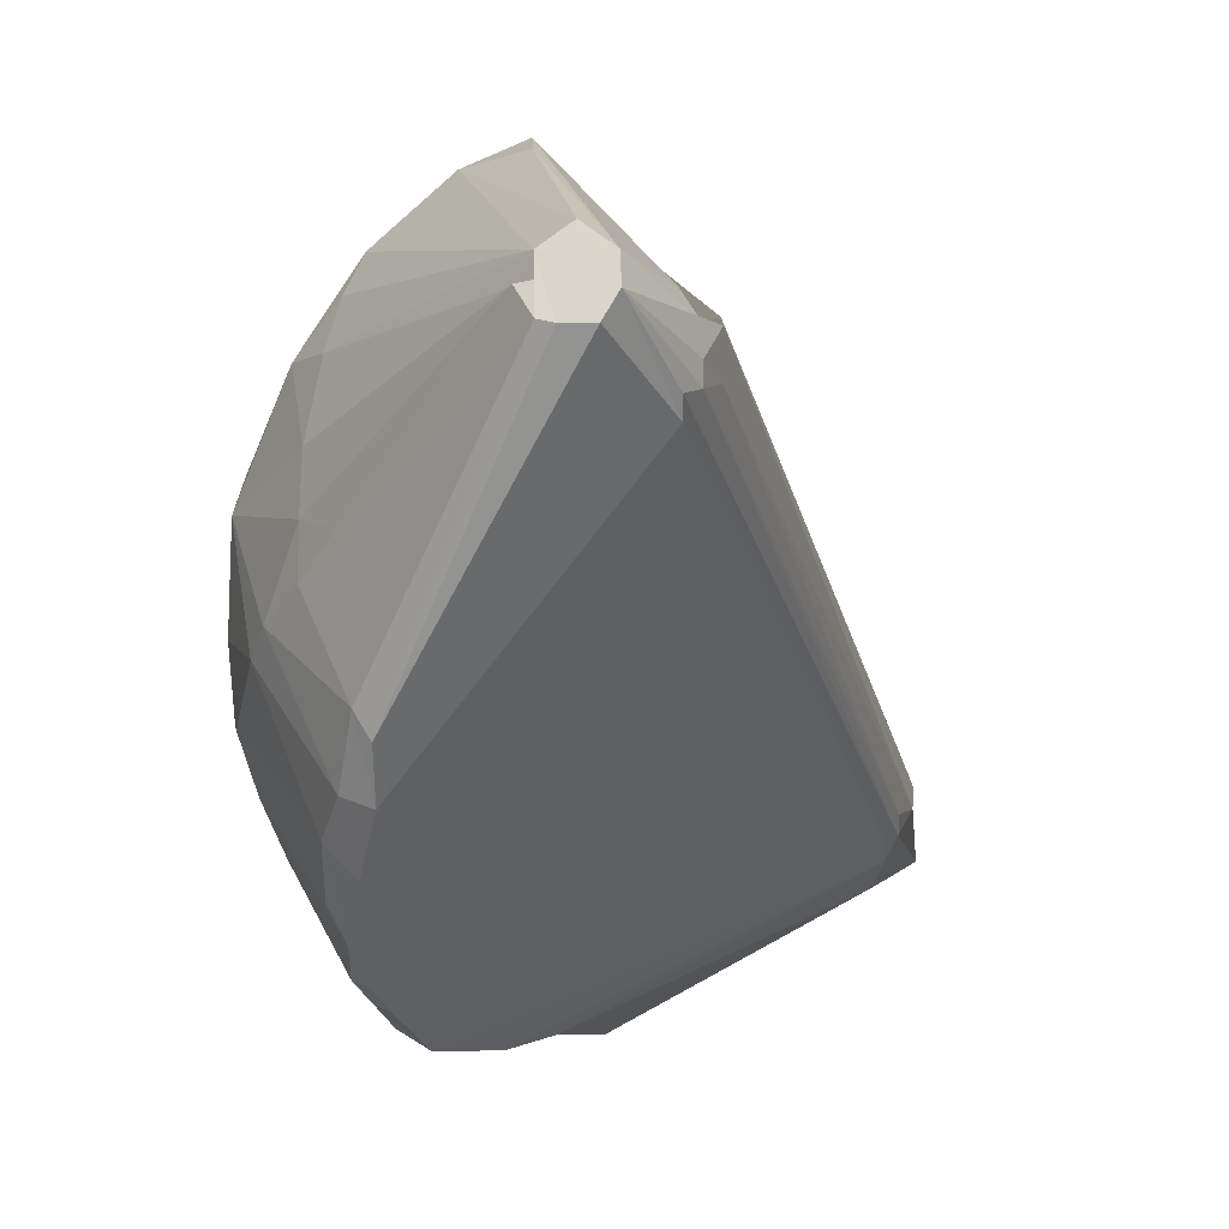
<metadata>
{"format":"obj","ext":"obj","renderer":"f3d","projection":"perspective","resolution":1024,"background":"white","views":[{"elev":17.2,"azim":133.4,"up":"+Y"}]}
</metadata>
<code>
v -0.007 0.033 0.25
v -0.008 0.03 0.251
v -0.007 0.034 0.251
v -0.017 0.047 0.244
v -0.013 0.05 0.244
v -0.017 0.048 0.245
v -0.017 0.047 0.244
v -0.012 0.049 0.243
v -0.013 0.05 0.244
v -0.043 0.031 0.266
v -0.047 0.017 0.261
v -0.047 0.017 0.259
v -0.044 0.019 0.255
v -0.044 0.019 0.255
v -0.047 0.015 0.257
v -0.037 0.043 0.267
v -0.045 0.02 0.257
v -0.044 0.021 0.256
v -0.037 0.043 0.267
v -0.044 0.021 0.256
v -0.035 0.045 0.267
v -0.012 0.051 0.245
v -0.013 0.05 0.244
v -0.012 0.049 0.243
v -0.012 0.049 0.243
v -0.017 0.047 0.244
v -0.017 0.047 0.243
v -0.043 0.018 0.255
v -0.045 0.014 0.258
v -0.042 0.017 0.255
v -0.045 0.014 0.258
v -0.043 0.018 0.255
v -0.047 0.015 0.257
v -0.044 0.014 0.259
v -0.045 0.014 0.26
v -0.029 0.013 0.261
v -0.008 0.03 0.253
v -0.007 0.034 0.251
v -0.008 0.03 0.251
v -0.012 0.049 0.243
v -0.017 0.047 0.243
v -0.016 0.046 0.243
v -0.016 0.045 0.243
v -0.012 0.049 0.243
v -0.016 0.046 0.243
v -0.011 0.048 0.243
v -0.012 0.049 0.243
v -0.015 0.044 0.243
v -0.011 0.048 0.243
v -0.008 0.03 0.251
v -0.007 0.033 0.25
v -0.011 0.048 0.243
v -0.015 0.044 0.243
v -0.008 0.03 0.251
v -0.011 0.048 0.243
v -0.01 0.048 0.244
v -0.012 0.049 0.243
v -0.029 0.016 0.265
v -0.031 0.018 0.266
v -0.03 0.02 0.268
v -0.029 0.016 0.265
v -0.045 0.014 0.26
v -0.031 0.018 0.266
v -0.047 0.016 0.258
v -0.042 0.034 0.267
v -0.047 0.017 0.259
v -0.047 0.017 0.259
v -0.042 0.034 0.267
v -0.043 0.031 0.266
v -0.045 0.02 0.256
v -0.047 0.015 0.257
v -0.044 0.019 0.255
v -0.045 0.02 0.256
v -0.045 0.02 0.257
v -0.047 0.016 0.258
v -0.044 0.021 0.256
v -0.045 0.02 0.257
v -0.045 0.02 0.256
v -0.017 0.048 0.245
v -0.026 0.05 0.261
v -0.029 0.049 0.263
v -0.018 0.047 0.244
v -0.017 0.047 0.244
v -0.017 0.048 0.245
v -0.018 0.047 0.244
v -0.035 0.045 0.267
v -0.044 0.021 0.256
v -0.044 0.021 0.256
v -0.045 0.02 0.256
v -0.018 0.047 0.244
v -0.018 0.047 0.244
v -0.045 0.02 0.256
v -0.017 0.047 0.244
v -0.037 0.043 0.267
v -0.04 0.038 0.268
v -0.045 0.02 0.257
v -0.011 0.05 0.246
v -0.01 0.048 0.244
v -0.01 0.048 0.245
v -0.011 0.05 0.246
v -0.012 0.051 0.245
v -0.012 0.049 0.243
v -0.011 0.05 0.246
v -0.012 0.049 0.243
v -0.01 0.048 0.244
v -0.012 0.051 0.245
v -0.022 0.051 0.257
v -0.013 0.05 0.244
v -0.013 0.05 0.244
v -0.024 0.051 0.259
v -0.017 0.048 0.245
v -0.024 0.051 0.259
v -0.026 0.05 0.261
v -0.017 0.048 0.245
v -0.044 0.019 0.255
v -0.044 0.019 0.255
v -0.017 0.047 0.243
v -0.042 0.018 0.255
v -0.043 0.018 0.255
v -0.042 0.017 0.255
v -0.047 0.015 0.257
v -0.044 0.014 0.259
v -0.045 0.014 0.258
v -0.044 0.014 0.259
v -0.045 0.015 0.261
v -0.045 0.014 0.26
v -0.028 0.012 0.259
v -0.044 0.014 0.259
v -0.029 0.013 0.261
v -0.008 0.027 0.252
v -0.008 0.03 0.251
v -0.015 0.044 0.243
v -0.008 0.027 0.252
v -0.008 0.03 0.253
v -0.008 0.03 0.251
v -0.015 0.017 0.258
v -0.013 0.019 0.257
v -0.016 0.016 0.257
v -0.015 0.017 0.258
v -0.016 0.016 0.257
v -0.017 0.016 0.259
v -0.016 0.016 0.257
v -0.013 0.019 0.257
v -0.013 0.019 0.256
v -0.013 0.019 0.256
v -0.015 0.044 0.243
v -0.015 0.044 0.243
v -0.042 0.017 0.255
v -0.016 0.016 0.257
v -0.013 0.019 0.256
v -0.014 0.044 0.26
v -0.011 0.049 0.246
v -0.012 0.041 0.259
v -0.01 0.049 0.246
v -0.01 0.039 0.255
v -0.01 0.039 0.257
v -0.01 0.049 0.246
v -0.01 0.048 0.245
v -0.01 0.039 0.255
v -0.01 0.048 0.245
v -0.01 0.049 0.246
v -0.011 0.049 0.246
v -0.01 0.049 0.246
v -0.012 0.041 0.259
v -0.011 0.049 0.246
v -0.021 0.014 0.258
v -0.016 0.016 0.257
v -0.042 0.017 0.255
v -0.02 0.015 0.259
v -0.017 0.016 0.259
v -0.021 0.014 0.258
v -0.017 0.016 0.259
v -0.016 0.016 0.257
v -0.021 0.014 0.258
v -0.018 0.019 0.264
v -0.017 0.016 0.259
v -0.02 0.015 0.259
v -0.015 0.045 0.243
v -0.015 0.044 0.243
v -0.015 0.044 0.243
v -0.015 0.045 0.243
v -0.015 0.044 0.243
v -0.012 0.049 0.243
v -0.016 0.045 0.243
v -0.015 0.045 0.243
v -0.012 0.049 0.243
v -0.015 0.045 0.243
v -0.042 0.018 0.255
v -0.015 0.044 0.243
v -0.043 0.018 0.255
v -0.042 0.018 0.255
v -0.015 0.045 0.243
v -0.017 0.045 0.243
v -0.016 0.046 0.243
v -0.044 0.019 0.255
v -0.017 0.045 0.243
v -0.016 0.045 0.243
v -0.016 0.046 0.243
v -0.007 0.034 0.251
v -0.01 0.048 0.245
v -0.007 0.033 0.25
v -0.029 0.016 0.265
v -0.029 0.013 0.261
v -0.045 0.014 0.26
v -0.03 0.024 0.271
v -0.032 0.028 0.272
v -0.027 0.029 0.272
v -0.045 0.016 0.261
v -0.045 0.015 0.261
v -0.046 0.016 0.261
v -0.046 0.016 0.261
v -0.047 0.017 0.261
v -0.046 0.016 0.261
v -0.047 0.017 0.261
v -0.046 0.016 0.261
v -0.047 0.015 0.257
v -0.046 0.016 0.261
v -0.044 0.014 0.259
v -0.047 0.015 0.257
v -0.046 0.016 0.261
v -0.045 0.015 0.261
v -0.044 0.014 0.259
v -0.047 0.015 0.257
v -0.045 0.02 0.256
v -0.047 0.016 0.258
v -0.047 0.016 0.258
v -0.047 0.017 0.259
v -0.047 0.015 0.257
v -0.047 0.015 0.257
v -0.047 0.017 0.259
v -0.047 0.017 0.261
v -0.044 0.02 0.255
v -0.045 0.02 0.256
v -0.044 0.019 0.255
v -0.044 0.02 0.255
v -0.017 0.047 0.243
v -0.017 0.047 0.244
v -0.044 0.019 0.255
v -0.017 0.047 0.243
v -0.044 0.02 0.255
v -0.033 0.047 0.266
v -0.018 0.047 0.244
v -0.017 0.048 0.245
v -0.018 0.047 0.244
v -0.033 0.047 0.266
v -0.035 0.045 0.267
v -0.011 0.05 0.246
v -0.01 0.048 0.245
v -0.011 0.049 0.246
v -0.011 0.049 0.246
v -0.014 0.044 0.26
v -0.011 0.05 0.246
v -0.014 0.044 0.26
v -0.015 0.046 0.26
v -0.011 0.05 0.246
v -0.022 0.051 0.257
v -0.024 0.051 0.259
v -0.013 0.05 0.244
v -0.017 0.047 0.243
v -0.044 0.019 0.255
v -0.016 0.046 0.243
v -0.013 0.019 0.256
v -0.042 0.018 0.255
v -0.042 0.017 0.255
v -0.042 0.018 0.255
v -0.013 0.019 0.256
v -0.015 0.044 0.243
v -0.045 0.015 0.261
v -0.033 0.02 0.268
v -0.045 0.014 0.26
v -0.025 0.013 0.259
v -0.021 0.014 0.258
v -0.042 0.017 0.255
v -0.042 0.017 0.255
v -0.045 0.014 0.258
v -0.025 0.013 0.259
v -0.02 0.015 0.259
v -0.021 0.014 0.258
v -0.022 0.014 0.26
v -0.025 0.013 0.259
v -0.022 0.014 0.26
v -0.021 0.014 0.258
v -0.022 0.014 0.26
v -0.025 0.013 0.259
v -0.026 0.013 0.26
v -0.022 0.014 0.26
v -0.023 0.018 0.265
v -0.02 0.015 0.259
v -0.026 0.013 0.26
v -0.023 0.018 0.265
v -0.022 0.014 0.26
v -0.009 0.024 0.254
v -0.008 0.027 0.252
v -0.015 0.044 0.243
v -0.011 0.021 0.255
v -0.009 0.024 0.254
v -0.015 0.044 0.243
v -0.011 0.021 0.255
v -0.015 0.044 0.243
v -0.013 0.019 0.256
v -0.011 0.021 0.255
v -0.01 0.023 0.255
v -0.009 0.024 0.254
v -0.009 0.025 0.255
v -0.009 0.024 0.254
v -0.01 0.023 0.255
v -0.009 0.035 0.258
v -0.009 0.037 0.256
v -0.007 0.034 0.251
v -0.009 0.037 0.256
v -0.01 0.048 0.245
v -0.007 0.034 0.251
v -0.01 0.039 0.255
v -0.01 0.048 0.245
v -0.009 0.037 0.256
v -0.009 0.037 0.256
v -0.01 0.039 0.257
v -0.01 0.039 0.255
v -0.015 0.043 0.263
v -0.015 0.038 0.266
v -0.019 0.042 0.267
v -0.012 0.041 0.259
v -0.015 0.043 0.263
v -0.014 0.044 0.26
v -0.012 0.041 0.259
v -0.011 0.038 0.262
v -0.015 0.043 0.263
v -0.015 0.043 0.263
v -0.015 0.046 0.26
v -0.014 0.044 0.26
v -0.023 0.018 0.265
v -0.027 0.018 0.267
v -0.02 0.021 0.267
v -0.018 0.019 0.264
v -0.023 0.018 0.265
v -0.02 0.021 0.267
v -0.01 0.048 0.245
v -0.01 0.048 0.244
v -0.007 0.033 0.25
v -0.01 0.048 0.244
v -0.011 0.048 0.243
v -0.011 0.048 0.243
v -0.011 0.048 0.243
v -0.011 0.048 0.243
v -0.007 0.033 0.25
v -0.007 0.033 0.25
v -0.01 0.048 0.244
v -0.011 0.048 0.243
v -0.027 0.018 0.267
v -0.029 0.016 0.265
v -0.03 0.02 0.268
v -0.032 0.028 0.272
v -0.028 0.034 0.272
v -0.027 0.029 0.272
v -0.033 0.032 0.272
v -0.032 0.028 0.272
v -0.035 0.028 0.271
v -0.032 0.021 0.269
v -0.045 0.015 0.261
v -0.034 0.023 0.269
v -0.034 0.023 0.269
v -0.045 0.015 0.261
v -0.045 0.016 0.261
v -0.03 0.024 0.271
v -0.027 0.029 0.272
v -0.025 0.024 0.27
v -0.042 0.034 0.267
v -0.045 0.02 0.257
v -0.04 0.038 0.268
v -0.042 0.034 0.267
v -0.047 0.016 0.258
v -0.045 0.02 0.257
v -0.042 0.029 0.267
v -0.046 0.016 0.261
v -0.047 0.017 0.261
v -0.042 0.029 0.267
v -0.04 0.035 0.269
v -0.038 0.028 0.27
v -0.038 0.028 0.27
v -0.046 0.016 0.261
v -0.046 0.016 0.261
v -0.047 0.015 0.257
v -0.043 0.018 0.255
v -0.044 0.019 0.255
v -0.043 0.019 0.255
v -0.017 0.045 0.243
v -0.044 0.019 0.255
v -0.044 0.019 0.255
v -0.043 0.018 0.255
v -0.043 0.019 0.255
v -0.017 0.045 0.243
v -0.043 0.019 0.255
v -0.016 0.045 0.243
v -0.017 0.047 0.244
v -0.045 0.02 0.256
v -0.044 0.02 0.255
v -0.018 0.047 0.262
v -0.011 0.05 0.246
v -0.015 0.046 0.26
v -0.017 0.048 0.245
v -0.029 0.049 0.263
v -0.033 0.047 0.266
v -0.03 0.02 0.268
v -0.045 0.014 0.26
v -0.033 0.02 0.268
v -0.033 0.02 0.268
v -0.045 0.015 0.261
v -0.032 0.021 0.269
v -0.028 0.012 0.259
v -0.045 0.014 0.258
v -0.044 0.014 0.259
v -0.028 0.012 0.259
v -0.026 0.013 0.26
v -0.025 0.013 0.259
v -0.045 0.014 0.258
v -0.028 0.012 0.259
v -0.025 0.013 0.259
v -0.011 0.021 0.256
v -0.013 0.019 0.256
v -0.013 0.019 0.257
v -0.011 0.021 0.256
v -0.011 0.021 0.255
v -0.013 0.019 0.256
v -0.01 0.023 0.255
v -0.011 0.021 0.255
v -0.011 0.021 0.256
v -0.01 0.033 0.26
v -0.009 0.035 0.258
v -0.008 0.03 0.253
v -0.011 0.027 0.261
v -0.009 0.025 0.255
v -0.01 0.023 0.255
v -0.01 0.023 0.255
v -0.011 0.021 0.256
v -0.011 0.027 0.261
v -0.008 0.03 0.253
v -0.009 0.035 0.258
v -0.007 0.034 0.251
v -0.009 0.037 0.256
v -0.009 0.035 0.258
v -0.01 0.039 0.257
v -0.019 0.042 0.267
v -0.015 0.038 0.266
v -0.019 0.037 0.269
v -0.023 0.033 0.271
v -0.028 0.034 0.272
v -0.024 0.037 0.271
v -0.011 0.038 0.262
v -0.015 0.038 0.266
v -0.015 0.043 0.263
v -0.028 0.034 0.272
v -0.032 0.028 0.272
v -0.033 0.032 0.272
v -0.019 0.027 0.269
v -0.025 0.024 0.27
v -0.023 0.029 0.272
v -0.02 0.032 0.27
v -0.023 0.029 0.272
v -0.023 0.033 0.271
v -0.01 0.039 0.257
v -0.011 0.038 0.262
v -0.012 0.041 0.259
v -0.009 0.035 0.258
v -0.011 0.038 0.262
v -0.01 0.039 0.257
v -0.023 0.018 0.265
v -0.018 0.019 0.264
v -0.02 0.015 0.259
v -0.043 0.018 0.255
v -0.015 0.045 0.243
v -0.016 0.045 0.243
v -0.03 0.024 0.271
v -0.025 0.024 0.27
v -0.027 0.018 0.267
v -0.036 0.025 0.269
v -0.034 0.023 0.269
v -0.045 0.016 0.261
v -0.046 0.016 0.261
v -0.036 0.025 0.269
v -0.045 0.016 0.261
v -0.019 0.027 0.269
v -0.02 0.021 0.267
v -0.025 0.024 0.27
v -0.043 0.019 0.255
v -0.043 0.018 0.255
v -0.016 0.045 0.243
v -0.024 0.051 0.259
v -0.022 0.051 0.257
v -0.021 0.05 0.26
v -0.036 0.04 0.27
v -0.037 0.043 0.267
v -0.035 0.045 0.267
v -0.03 0.02 0.268
v -0.031 0.018 0.266
v -0.045 0.014 0.26
v -0.01 0.033 0.26
v -0.013 0.032 0.265
v -0.011 0.038 0.262
v -0.023 0.033 0.271
v -0.019 0.037 0.269
v -0.02 0.032 0.27
v -0.019 0.027 0.269
v -0.023 0.029 0.272
v -0.02 0.032 0.27
v -0.016 0.032 0.268
v -0.019 0.037 0.269
v -0.015 0.038 0.266
v -0.011 0.027 0.261
v -0.014 0.028 0.266
v -0.01 0.03 0.261
v -0.01 0.03 0.261
v -0.009 0.025 0.255
v -0.011 0.027 0.261
v -0.01 0.039 0.257
v -0.012 0.041 0.259
v -0.01 0.049 0.246
v -0.034 0.023 0.269
v -0.03 0.024 0.271
v -0.032 0.021 0.269
v -0.02 0.021 0.267
v -0.027 0.018 0.267
v -0.025 0.024 0.27
v -0.023 0.018 0.265
v -0.026 0.013 0.26
v -0.027 0.018 0.267
v -0.029 0.013 0.261
v -0.029 0.016 0.265
v -0.026 0.013 0.26
v -0.026 0.013 0.26
v -0.028 0.012 0.259
v -0.029 0.013 0.261
v -0.036 0.025 0.269
v -0.035 0.028 0.271
v -0.034 0.023 0.269
v -0.017 0.024 0.267
v -0.02 0.021 0.267
v -0.019 0.027 0.269
v -0.04 0.035 0.269
v -0.042 0.034 0.267
v -0.04 0.038 0.268
v -0.043 0.031 0.266
v -0.042 0.034 0.267
v -0.04 0.035 0.269
v -0.024 0.042 0.269
v -0.03 0.043 0.27
v -0.029 0.046 0.267
v -0.042 0.029 0.267
v -0.038 0.028 0.27
v -0.046 0.016 0.261
v -0.026 0.05 0.261
v -0.024 0.051 0.259
v -0.021 0.05 0.26
v -0.021 0.05 0.26
v -0.024 0.048 0.265
v -0.026 0.05 0.261
v -0.011 0.05 0.246
v -0.021 0.05 0.26
v -0.012 0.051 0.245
v -0.012 0.051 0.245
v -0.021 0.05 0.26
v -0.022 0.051 0.257
v -0.021 0.05 0.26
v -0.011 0.05 0.246
v -0.018 0.047 0.262
v -0.029 0.046 0.267
v -0.033 0.047 0.266
v -0.029 0.049 0.263
v -0.03 0.043 0.27
v -0.036 0.04 0.27
v -0.035 0.045 0.267
v -0.035 0.045 0.267
v -0.033 0.047 0.266
v -0.03 0.043 0.27
v -0.037 0.043 0.267
v -0.036 0.04 0.27
v -0.04 0.038 0.268
v -0.018 0.019 0.264
v -0.014 0.023 0.263
v -0.015 0.017 0.258
v -0.018 0.019 0.264
v -0.015 0.017 0.258
v -0.017 0.016 0.259
v -0.011 0.038 0.262
v -0.009 0.035 0.258
v -0.01 0.033 0.26
v -0.008 0.028 0.254
v -0.01 0.033 0.26
v -0.008 0.03 0.253
v -0.008 0.03 0.253
v -0.008 0.027 0.252
v -0.008 0.028 0.254
v -0.008 0.028 0.254
v -0.008 0.027 0.252
v -0.009 0.024 0.254
v -0.008 0.028 0.254
v -0.009 0.024 0.254
v -0.009 0.025 0.255
v -0.023 0.029 0.272
v -0.025 0.024 0.27
v -0.027 0.029 0.272
v -0.015 0.038 0.266
v -0.011 0.038 0.262
v -0.013 0.032 0.265
v -0.027 0.018 0.267
v -0.03 0.02 0.268
v -0.03 0.024 0.271
v -0.032 0.021 0.269
v -0.03 0.024 0.271
v -0.03 0.02 0.268
v -0.03 0.02 0.268
v -0.033 0.02 0.268
v -0.032 0.021 0.269
v -0.027 0.018 0.267
v -0.026 0.013 0.26
v -0.029 0.016 0.265
v -0.035 0.028 0.271
v -0.032 0.028 0.272
v -0.034 0.023 0.269
v -0.038 0.028 0.27
v -0.035 0.028 0.271
v -0.036 0.025 0.269
v -0.036 0.025 0.269
v -0.046 0.016 0.261
v -0.038 0.028 0.27
v -0.042 0.029 0.267
v -0.043 0.031 0.266
v -0.04 0.035 0.269
v -0.042 0.029 0.267
v -0.047 0.017 0.261
v -0.043 0.031 0.266
v -0.036 0.04 0.27
v -0.04 0.035 0.269
v -0.04 0.038 0.268
v -0.029 0.049 0.263
v -0.024 0.048 0.265
v -0.029 0.046 0.267
v -0.015 0.017 0.258
v -0.014 0.023 0.263
v -0.013 0.019 0.257
v -0.017 0.024 0.267
v -0.019 0.027 0.269
v -0.014 0.028 0.266
v -0.023 0.033 0.271
v -0.023 0.029 0.272
v -0.027 0.029 0.272
v -0.016 0.032 0.268
v -0.02 0.032 0.27
v -0.019 0.037 0.269
v -0.014 0.028 0.266
v -0.014 0.023 0.263
v -0.017 0.024 0.267
v -0.01 0.033 0.26
v -0.008 0.028 0.254
v -0.01 0.03 0.261
v -0.01 0.03 0.261
v -0.008 0.028 0.254
v -0.009 0.025 0.255
v -0.013 0.032 0.265
v -0.01 0.033 0.26
v -0.01 0.03 0.261
v -0.03 0.024 0.271
v -0.034 0.023 0.269
v -0.032 0.028 0.272
v -0.024 0.048 0.265
v -0.029 0.049 0.263
v -0.026 0.05 0.261
v -0.018 0.047 0.262
v -0.015 0.043 0.263
v -0.019 0.042 0.267
v -0.015 0.043 0.263
v -0.018 0.047 0.262
v -0.015 0.046 0.26
v -0.03 0.043 0.27
v -0.033 0.047 0.266
v -0.029 0.046 0.267
v -0.014 0.023 0.263
v -0.011 0.021 0.256
v -0.013 0.019 0.257
v -0.033 0.032 0.272
v -0.036 0.04 0.27
v -0.028 0.034 0.272
v -0.027 0.029 0.272
v -0.028 0.034 0.272
v -0.023 0.033 0.271
v -0.011 0.027 0.261
v -0.014 0.023 0.263
v -0.014 0.028 0.266
v -0.016 0.032 0.268
v -0.019 0.027 0.269
v -0.02 0.032 0.27
v -0.019 0.027 0.269
v -0.016 0.032 0.268
v -0.014 0.028 0.266
v -0.038 0.028 0.27
v -0.04 0.035 0.269
v -0.035 0.028 0.271
v -0.018 0.047 0.262
v -0.024 0.048 0.265
v -0.021 0.05 0.26
v -0.011 0.021 0.256
v -0.014 0.023 0.263
v -0.011 0.027 0.261
v -0.024 0.042 0.269
v -0.024 0.048 0.265
v -0.019 0.042 0.267
v -0.024 0.042 0.269
v -0.029 0.046 0.267
v -0.024 0.048 0.265
v -0.013 0.032 0.265
v -0.01 0.03 0.261
v -0.014 0.028 0.266
v -0.013 0.032 0.265
v -0.014 0.028 0.266
v -0.016 0.032 0.268
v -0.013 0.032 0.265
v -0.016 0.032 0.268
v -0.015 0.038 0.266
v -0.024 0.048 0.265
v -0.018 0.047 0.262
v -0.019 0.042 0.267
v -0.024 0.037 0.271
v -0.03 0.043 0.27
v -0.024 0.042 0.269
v -0.019 0.037 0.269
v -0.024 0.042 0.269
v -0.019 0.042 0.267
v -0.014 0.023 0.263
v -0.018 0.019 0.264
v -0.02 0.021 0.267
v -0.017 0.024 0.267
v -0.014 0.023 0.263
v -0.02 0.021 0.267
v -0.024 0.037 0.271
v -0.024 0.042 0.269
v -0.019 0.037 0.269
v -0.036 0.04 0.27
v -0.03 0.043 0.27
v -0.028 0.034 0.272
v -0.033 0.032 0.272
v -0.035 0.028 0.271
v -0.04 0.035 0.269
v -0.033 0.032 0.272
v -0.04 0.035 0.269
v -0.036 0.04 0.27
v -0.028 0.034 0.272
v -0.03 0.043 0.27
v -0.024 0.037 0.271
v -0.019 0.037 0.269
v -0.023 0.033 0.271
v -0.024 0.037 0.271
f 1 3 2
f 4 6 5
f 7 9 8
f 10 12 11
f 13 15 14
f 16 18 17
f 19 21 20
f 22 24 23
f 25 27 26
f 28 30 29
f 31 33 32
f 34 36 35
f 37 39 38
f 40 42 41
f 43 45 44
f 46 48 47
f 49 51 50
f 52 54 53
f 55 57 56
f 58 60 59
f 61 63 62
f 64 66 65
f 67 69 68
f 70 72 71
f 73 75 74
f 76 78 77
f 79 81 80
f 82 84 83
f 85 87 86
f 88 90 89
f 91 93 92
f 94 96 95
f 97 99 98
f 100 102 101
f 103 105 104
f 106 108 107
f 109 111 110
f 112 114 113
f 115 117 116
f 118 120 119
f 121 123 122
f 124 126 125
f 127 129 128
f 130 132 131
f 133 135 134
f 136 138 137
f 139 141 140
f 142 144 143
f 145 147 146
f 148 150 149
f 151 153 152
f 154 156 155
f 157 159 158
f 160 162 161
f 163 165 164
f 166 168 167
f 169 171 170
f 172 174 173
f 175 177 176
f 178 180 179
f 181 183 182
f 184 186 185
f 187 189 188
f 190 192 191
f 193 195 194
f 196 198 197
f 199 201 200
f 202 204 203
f 205 207 206
f 208 210 209
f 211 213 212
f 214 216 215
f 217 219 218
f 220 222 221
f 223 225 224
f 226 228 227
f 229 231 230
f 232 234 233
f 235 237 236
f 238 240 239
f 241 243 242
f 244 246 245
f 247 249 248
f 250 252 251
f 253 255 254
f 256 258 257
f 259 261 260
f 262 264 263
f 265 267 266
f 268 270 269
f 271 273 272
f 274 276 275
f 277 279 278
f 280 282 281
f 283 285 284
f 286 288 287
f 289 291 290
f 292 294 293
f 295 297 296
f 298 300 299
f 301 303 302
f 304 306 305
f 307 309 308
f 310 312 311
f 313 315 314
f 316 318 317
f 319 321 320
f 322 324 323
f 325 327 326
f 328 330 329
f 331 333 332
f 334 336 335
f 337 339 338
f 340 342 341
f 343 345 344
f 346 348 347
f 349 351 350
f 352 354 353
f 355 357 356
f 358 360 359
f 361 363 362
f 364 366 365
f 367 369 368
f 370 372 371
f 373 375 374
f 376 378 377
f 379 381 380
f 382 384 383
f 385 387 386
f 388 390 389
f 391 393 392
f 394 396 395
f 397 399 398
f 400 402 401
f 403 405 404
f 406 408 407
f 409 411 410
f 412 414 413
f 415 417 416
f 418 420 419
f 421 423 422
f 424 426 425
f 427 429 428
f 430 432 431
f 433 435 434
f 436 438 437
f 439 441 440
f 442 444 443
f 445 447 446
f 448 450 449
f 451 453 452
f 454 456 455
f 457 459 458
f 460 462 461
f 463 465 464
f 466 468 467
f 469 471 470
f 472 474 473
f 475 477 476
f 478 480 479
f 481 483 482
f 484 486 485
f 487 489 488
f 490 492 491
f 493 495 494
f 496 498 497
f 499 501 500
f 502 504 503
f 505 507 506
f 508 510 509
f 511 513 512
f 514 516 515
f 517 519 518
f 520 522 521
f 523 525 524
f 526 528 527
f 529 531 530
f 532 534 533
f 535 537 536
f 538 540 539
f 541 543 542
f 544 546 545
f 547 549 548
f 550 552 551
f 553 555 554
f 556 558 557
f 559 561 560
f 562 564 563
f 565 567 566
f 568 570 569
f 571 573 572
f 574 576 575
f 577 579 578
f 580 582 581
f 583 585 584
f 586 588 587
f 589 591 590
f 592 594 593
f 595 597 596
f 598 600 599
f 601 603 602
f 604 606 605
f 607 609 608
f 610 612 611
f 613 615 614
f 616 618 617
f 619 621 620
f 622 624 623
f 625 627 626
f 628 630 629
f 631 633 632
f 634 636 635
f 637 639 638
f 640 642 641
f 643 645 644
f 646 648 647
f 649 651 650
f 652 654 653
f 655 657 656
f 658 660 659
f 661 663 662
f 664 666 665
f 667 669 668
f 670 672 671
f 673 675 674
f 676 678 677
f 679 681 680
f 682 684 683
f 685 687 686
f 688 690 689
f 691 693 692
f 694 696 695
f 697 699 698
f 700 702 701
f 703 705 704
f 706 708 707
f 709 711 710
f 712 714 713
f 715 717 716
f 718 720 719
f 721 723 722
f 724 726 725
f 727 729 728
f 730 732 731
f 733 735 734
f 736 738 737
f 739 741 740
f 742 744 743
f 745 747 746
f 748 750 749

</code>
